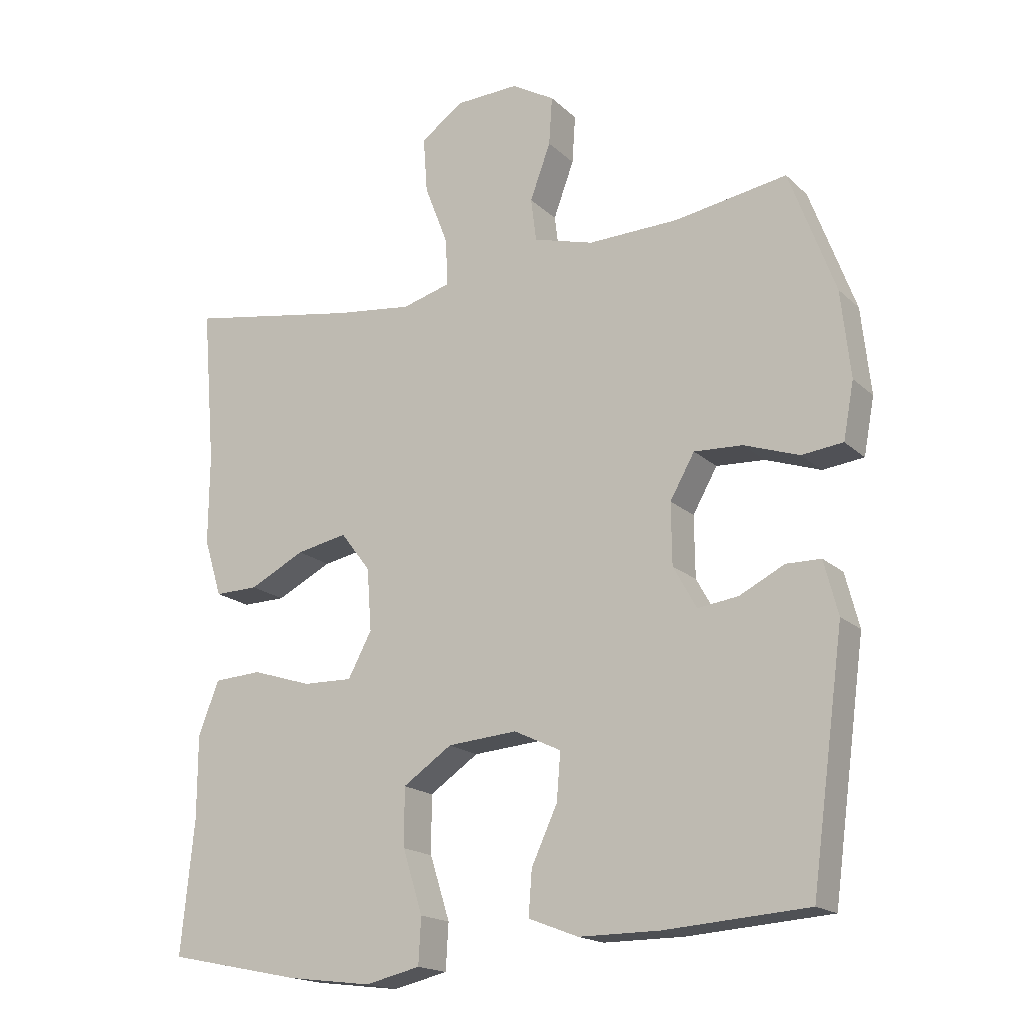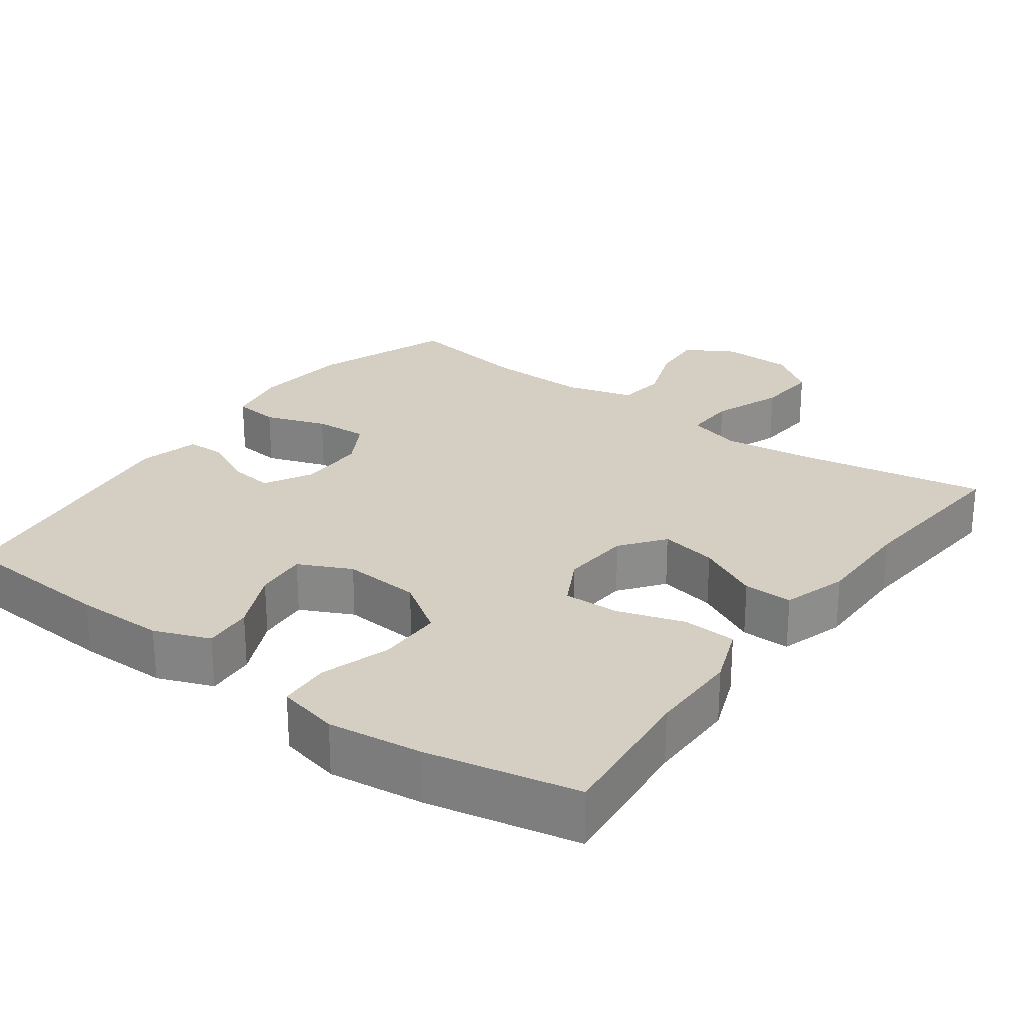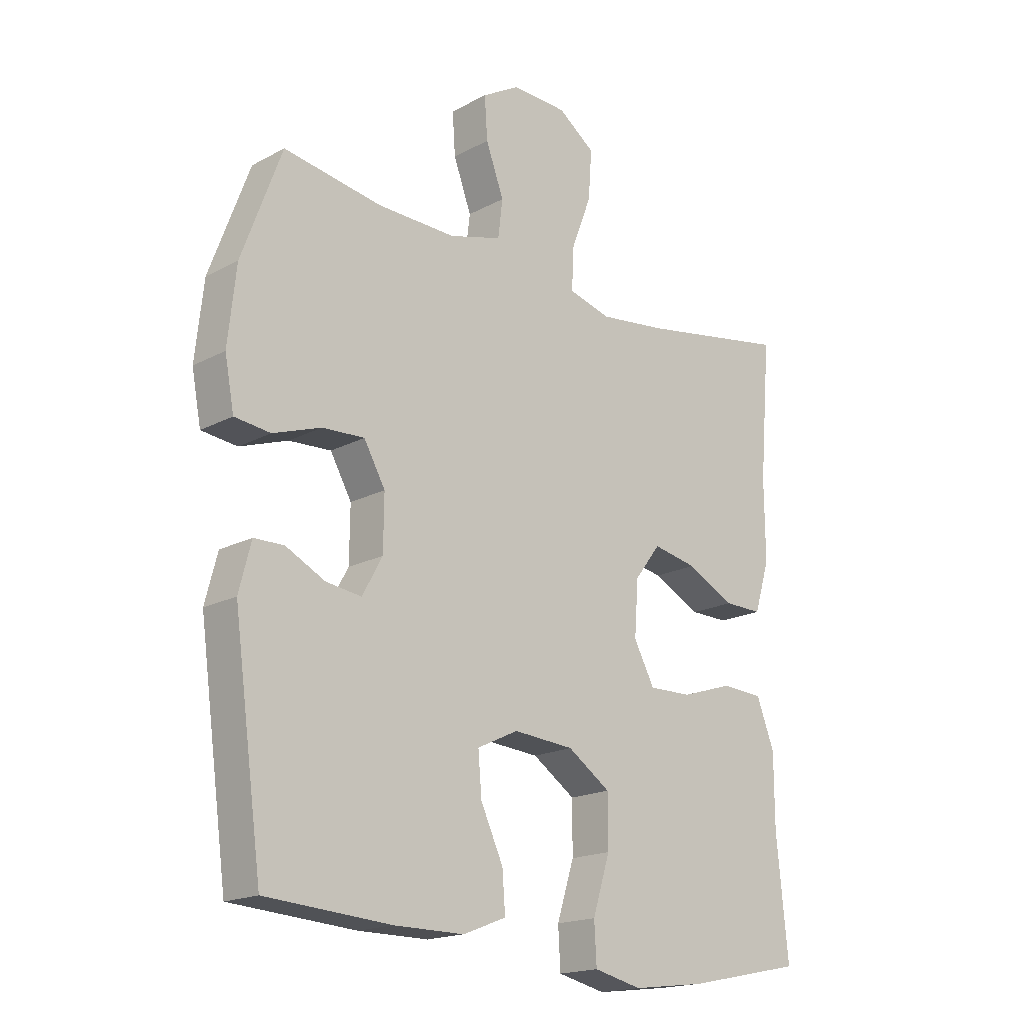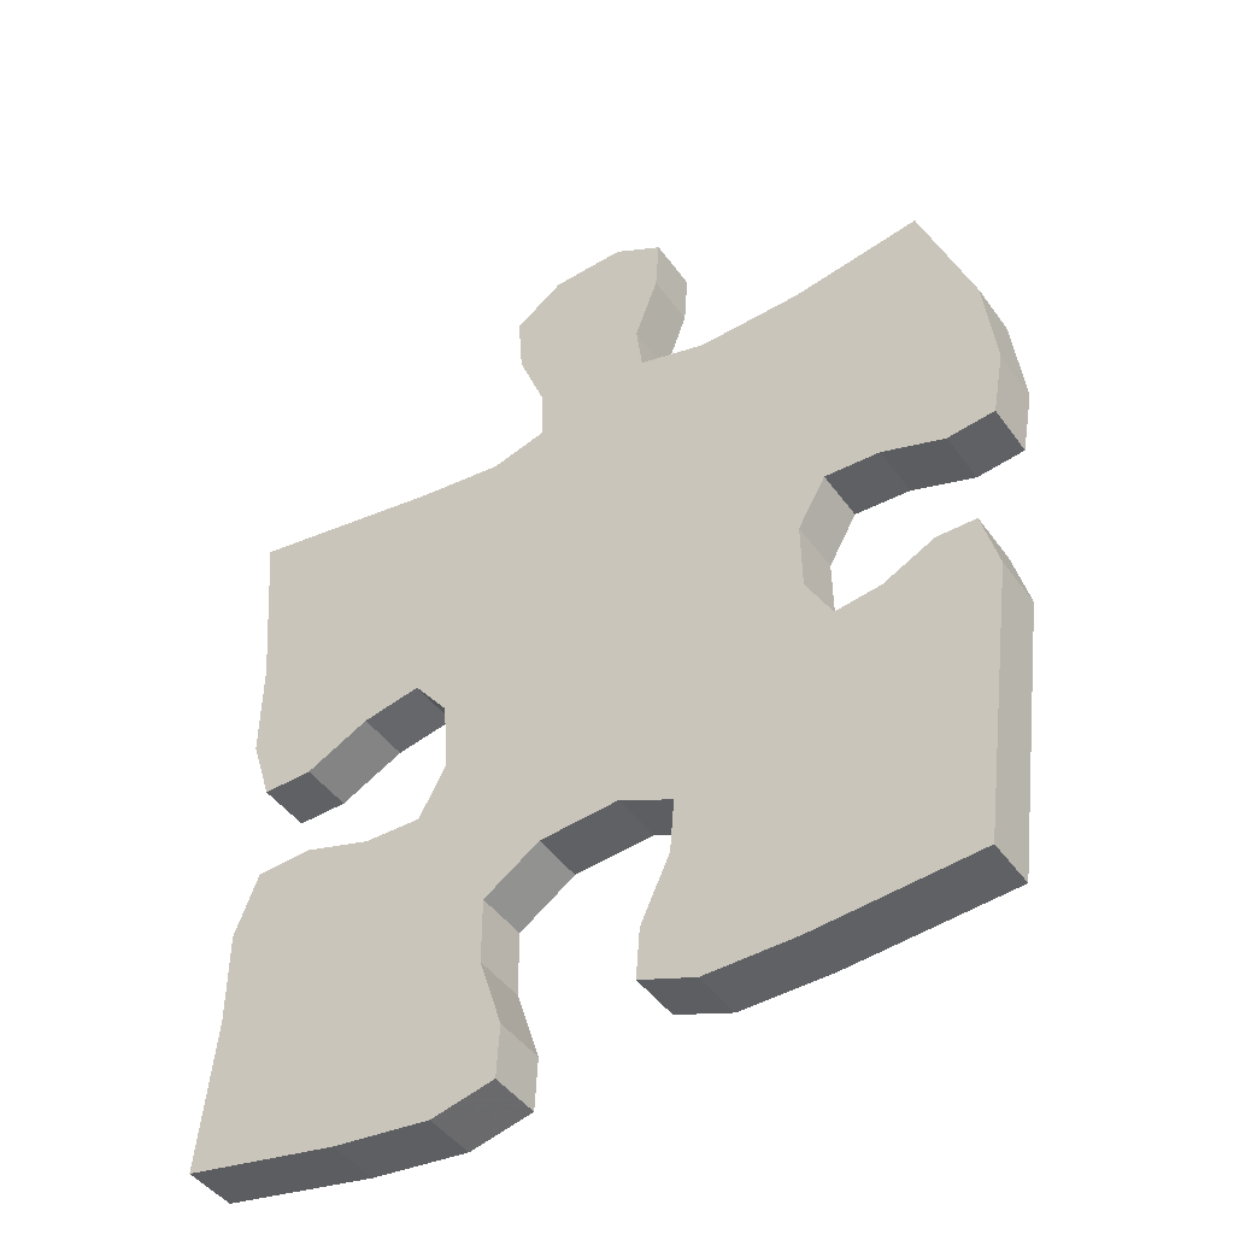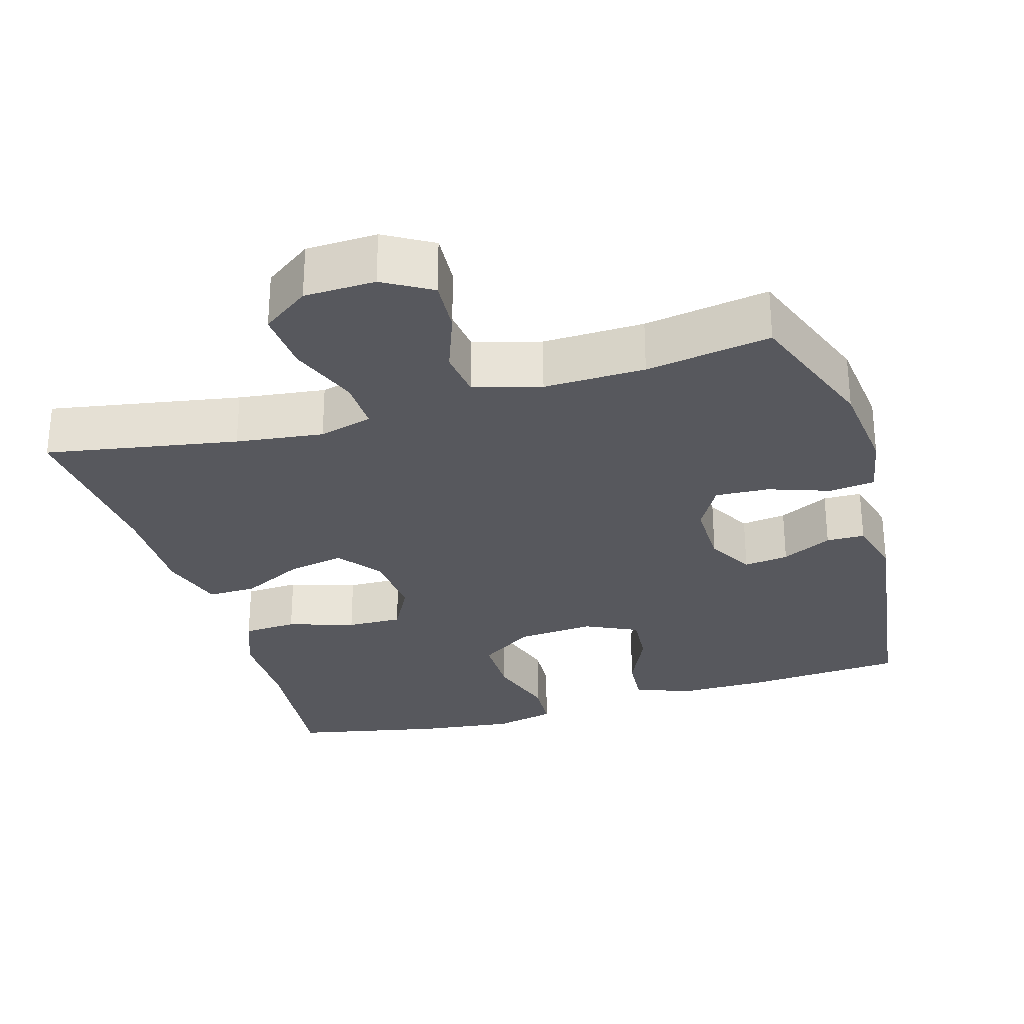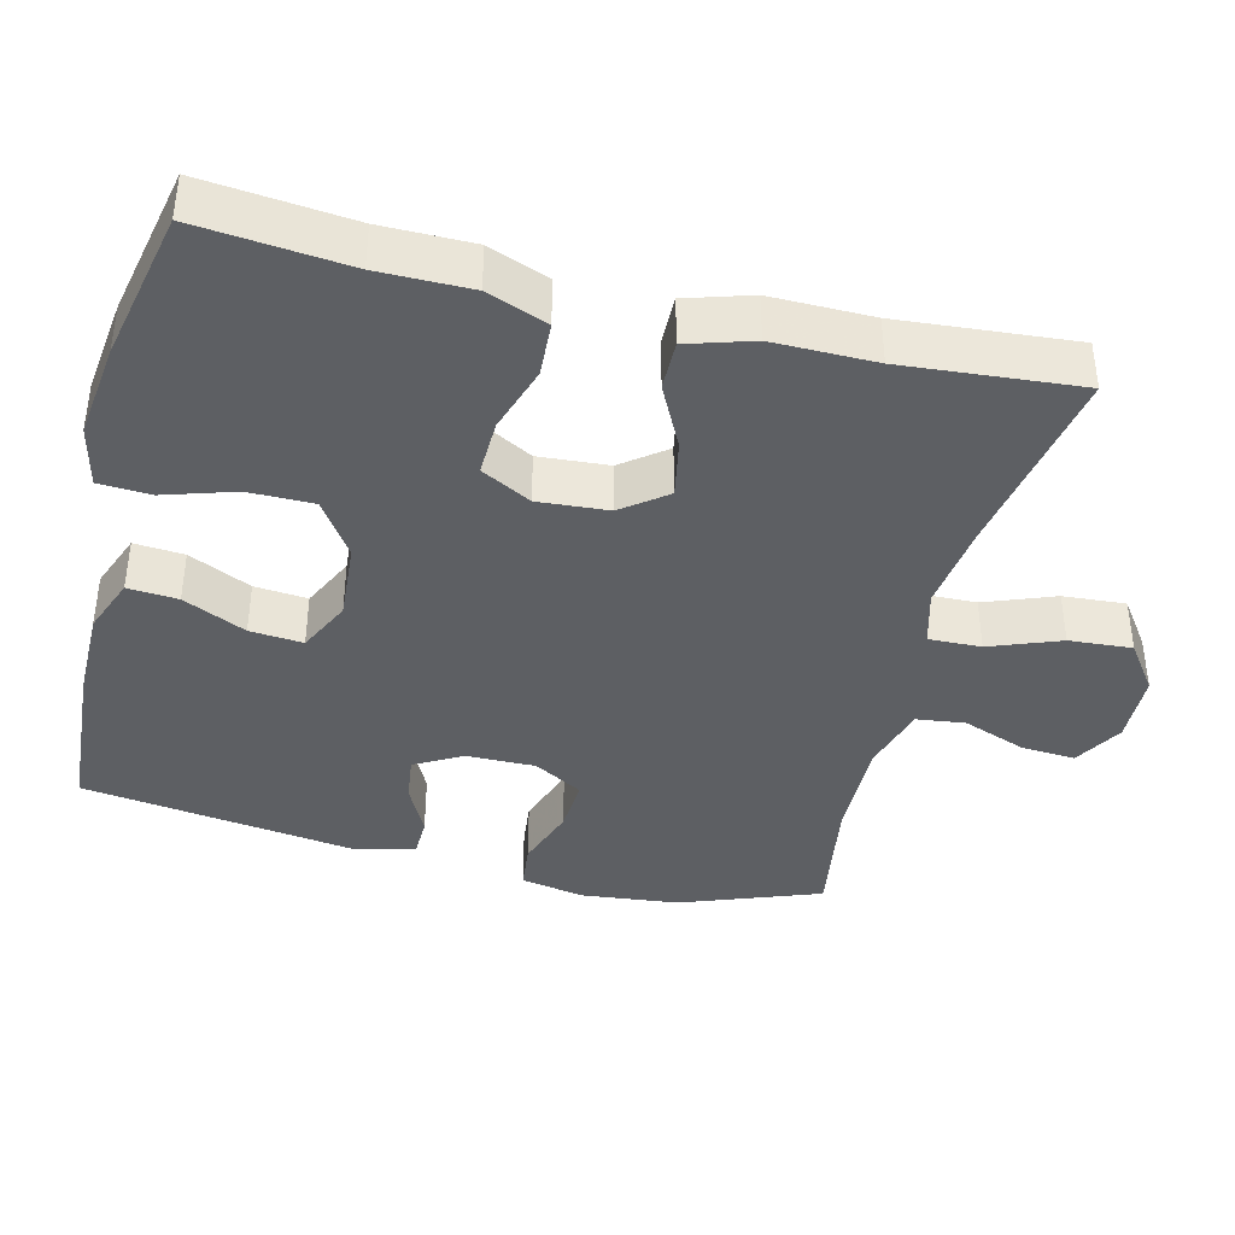
<metadata>
{"format":"obj","ext":"obj","renderer":"f3d","projection":"perspective","resolution":1024,"background":"white","views":[{"elev":-17.8,"azim":30.7,"up":"+Z"},{"elev":25.7,"azim":-143.8,"up":"+Y"},{"elev":-18.1,"azim":136.0,"up":"+Z"},{"elev":-45.5,"azim":33.6,"up":"+Z"},{"elev":-28.9,"azim":16.5,"up":"+Y"},{"elev":-39.8,"azim":-104.0,"up":"+Y"}]}
</metadata>
<code>
v 0.5 0.07 0.5
v 0.569 0.07 0.314
v 0.583 0.07 0.184
v 0.567 0.07 0.099
v 0.505 0.07 0.092
v 0.422 0.07 0.121
v 0.349 0.07 0.125
v 0.312 0.07 0.06
v 0.313 0.07 -0.032
v 0.348 0.07 -0.095
v 0.409 0.07 -0.087
v 0.477 0.07 -0.053
v 0.529 0.07 -0.054
v 0.55 0.07 -0.135
v 0.5 0.07 -0.5
v 0.284 0.07 -0.515
v 0.163 0.07 -0.515
v 0.088 0.07 -0.486
v 0.093 0.07 -0.419
v 0.132 0.07 -0.335
v 0.138 0.07 -0.264
v 0.067 0.07 -0.23
v -0.038 0.07 -0.238
v -0.112 0.07 -0.288
v -0.112 0.07 -0.375
v -0.082 0.07 -0.47
v -0.086 0.07 -0.539
v -0.169 0.07 -0.558
v -0.297 0.07 -0.542
v -0.5 0.07 -0.5
v -0.48 0.07 -0.299
v -0.48 0.07 -0.176
v -0.449 0.07 -0.095
v -0.376 0.07 -0.091
v -0.286 0.07 -0.12
v -0.211 0.07 -0.122
v -0.175 0.07 -0.055
v -0.182 0.07 0.039
v -0.227 0.07 0.098
v -0.304 0.07 0.083
v -0.388 0.07 0.041
v -0.454 0.07 0.04
v -0.481 0.07 0.127
v -0.48 0.07 0.264
v -0.5 0.07 0.5
v -0.241 0.07 0.454
v -0.123 0.07 0.439
v -0.05 0.07 0.459
v -0.052 0.07 0.529
v -0.088 0.07 0.623
v -0.094 0.07 0.707
v -0.03 0.07 0.753
v 0.066 0.07 0.756
v 0.131 0.07 0.718
v 0.126 0.07 0.645
v 0.095 0.07 0.561
v 0.103 0.07 0.496
v 0.194 0.07 0.47
v 0.331 0.07 0.473
v 0.5 0 0.5
v 0.569 0 0.314
v 0.583 0 0.184
v 0.567 0 0.099
v 0.505 0 0.092
v 0.422 0 0.121
v 0.349 0 0.125
v 0.312 0 0.06
v 0.313 0 -0.032
v 0.348 0 -0.095
v 0.409 0 -0.087
v 0.477 0 -0.053
v 0.529 0 -0.054
v 0.55 0 -0.135
v 0.5 0 -0.5
v 0.284 0 -0.515
v 0.163 0 -0.515
v 0.088 0 -0.486
v 0.093 0 -0.419
v 0.132 0 -0.335
v 0.138 0 -0.264
v 0.067 0 -0.23
v -0.038 0 -0.238
v -0.112 0 -0.288
v -0.112 0 -0.375
v -0.082 0 -0.47
v -0.086 0 -0.539
v -0.169 0 -0.558
v -0.297 0 -0.542
v -0.5 0 -0.5
v -0.48 0 -0.299
v -0.48 0 -0.176
v -0.449 0 -0.095
v -0.376 0 -0.091
v -0.286 0 -0.12
v -0.211 0 -0.122
v -0.175 0 -0.055
v -0.182 0 0.039
v -0.227 0 0.098
v -0.304 0 0.083
v -0.388 0 0.041
v -0.454 0 0.04
v -0.481 0 0.127
v -0.48 0 0.264
v -0.5 0 0.5
v -0.241 0 0.454
v -0.123 0 0.439
v -0.05 0 0.459
v -0.052 0 0.529
v -0.088 0 0.623
v -0.094 0 0.707
v -0.03 0 0.753
v 0.066 0 0.756
v 0.131 0 0.718
v 0.126 0 0.645
v 0.095 0 0.561
v 0.103 0 0.496
v 0.194 0 0.47
v 0.331 0 0.473
f 53 54 55 56
f 53 56 57
f 52 53 57
f 49 50 51 52
f 48 49 52 57
f 47 48 57 58
f 44 45 46
f 44 46 47
f 40 41 42 43
f 39 40 43 44
f 32 33 34 35
f 31 32 35 36
f 30 31 36
f 29 30 36
f 28 29 36 37
f 25 26 27 28
f 24 25 28 37
f 17 18 19 20
f 17 20 21
f 16 17 21
f 15 16 21
f 14 15 21
f 11 12 13 14
f 10 11 14 21
f 9 10 21 22
f 3 4 5 6
f 3 6 7
f 59 1 2 3
f 59 3 7
f 58 59 7 8
f 39 44 47 58
f 38 39 58 8
f 23 24 37 38
f 22 23 38
f 8 9 22 38
f 115 114 113 112
f 116 115 112
f 116 112 111
f 111 110 109 108
f 116 111 108 107
f 117 116 107 106
f 105 104 103
f 106 105 103
f 102 101 100 99
f 103 102 99 98
f 94 93 92 91
f 95 94 91 90
f 95 90 89
f 95 89 88
f 96 95 88 87
f 87 86 85 84
f 96 87 84 83
f 79 78 77 76
f 80 79 76
f 80 76 75
f 80 75 74
f 80 74 73
f 73 72 71 70
f 80 73 70 69
f 81 80 69 68
f 65 64 63 62
f 66 65 62
f 62 61 60 118
f 66 62 118
f 67 66 118 117
f 117 106 103 98
f 67 117 98 97
f 97 96 83 82
f 97 82 81
f 97 81 68 67
f 1 60 61 2
f 2 61 62 3
f 3 62 63 4
f 4 63 64 5
f 5 64 65 6
f 6 65 66 7
f 7 66 67 8
f 8 67 68 9
f 9 68 69 10
f 10 69 70 11
f 11 70 71 12
f 12 71 72 13
f 13 72 73 14
f 14 73 74 15
f 15 74 75 16
f 16 75 76 17
f 17 76 77 18
f 18 77 78 19
f 19 78 79 20
f 20 79 80 21
f 21 80 81 22
f 22 81 82 23
f 23 82 83 24
f 24 83 84 25
f 25 84 85 26
f 26 85 86 27
f 27 86 87 28
f 28 87 88 29
f 29 88 89 30
f 30 89 90 31
f 31 90 91 32
f 32 91 92 33
f 33 92 93 34
f 34 93 94 35
f 35 94 95 36
f 36 95 96 37
f 37 96 97 38
f 38 97 98 39
f 39 98 99 40
f 40 99 100 41
f 41 100 101 42
f 42 101 102 43
f 43 102 103 44
f 44 103 104 45
f 45 104 105 46
f 46 105 106 47
f 47 106 107 48
f 48 107 108 49
f 49 108 109 50
f 50 109 110 51
f 51 110 111 52
f 52 111 112 53
f 53 112 113 54
f 54 113 114 55
f 55 114 115 56
f 56 115 116 57
f 57 116 117 58
f 58 117 118 59
f 59 118 60 1

</code>
